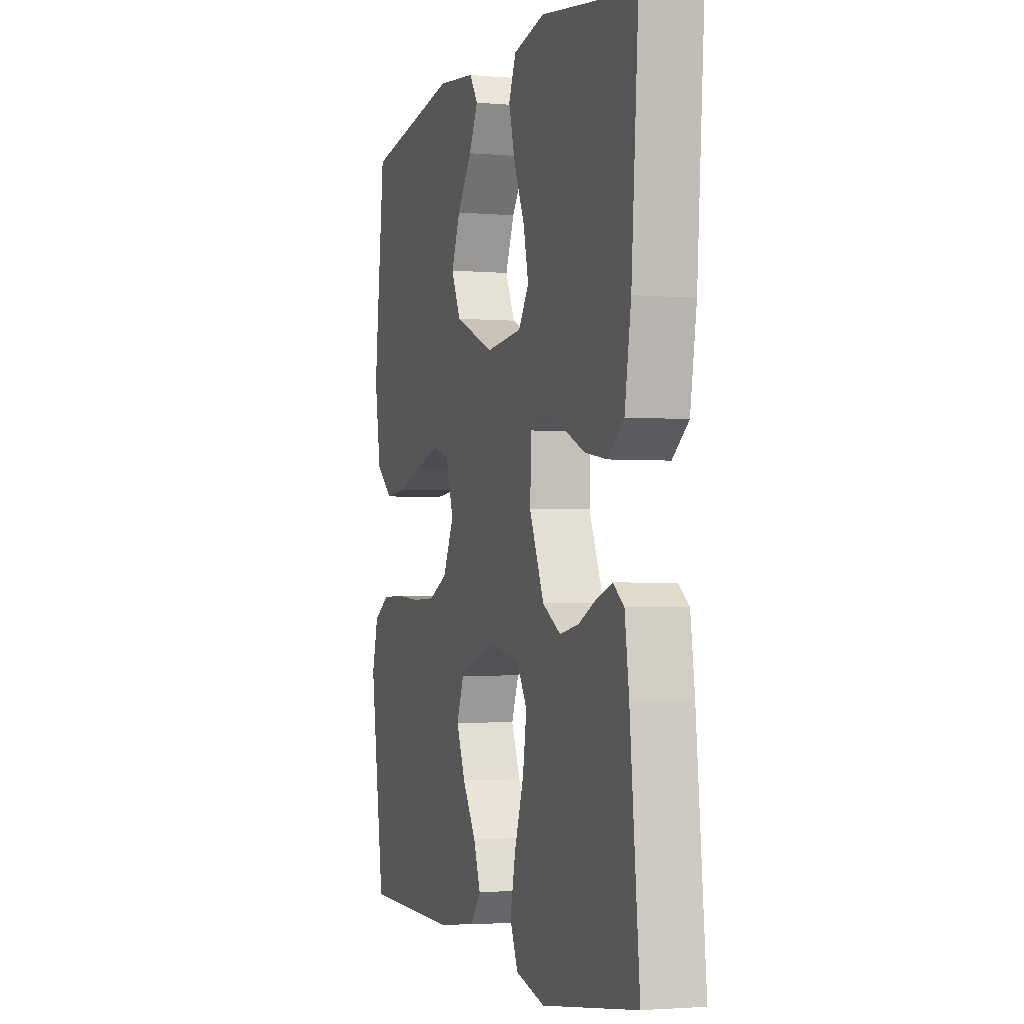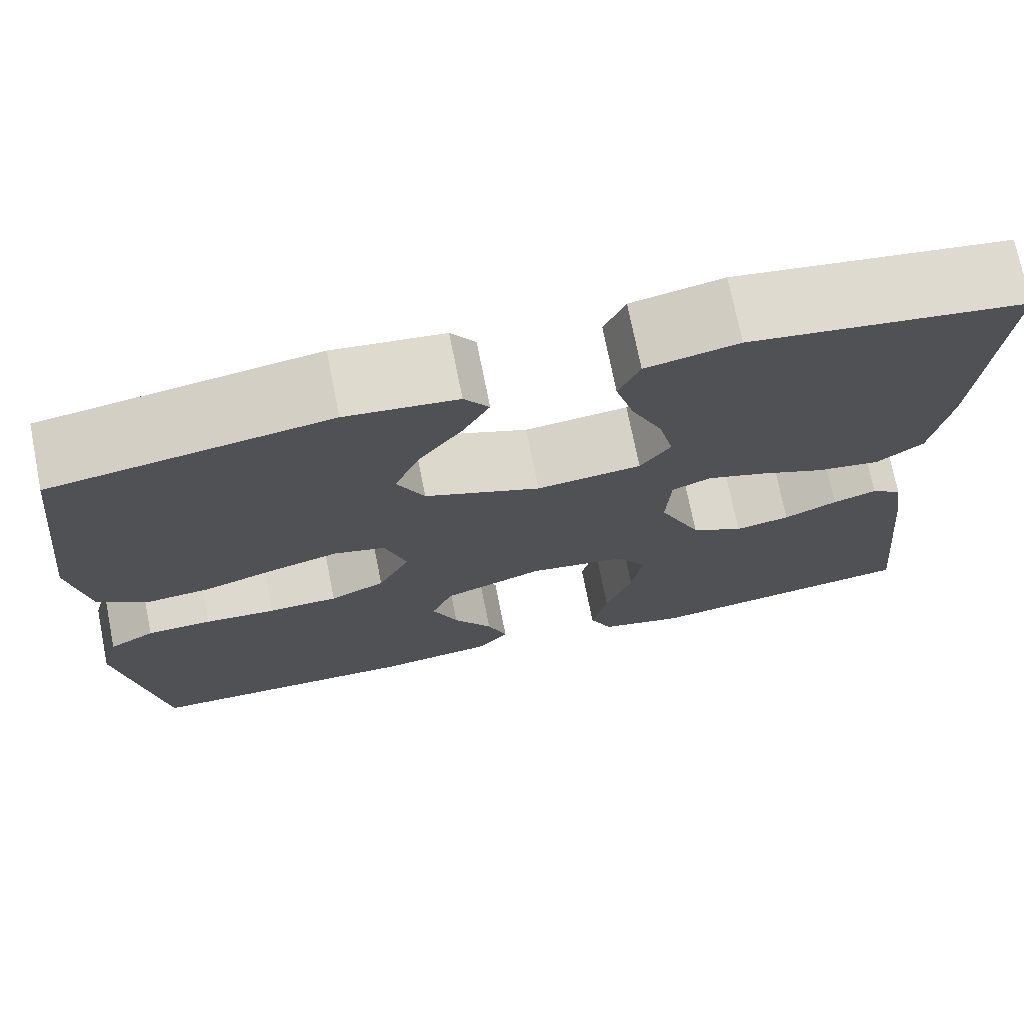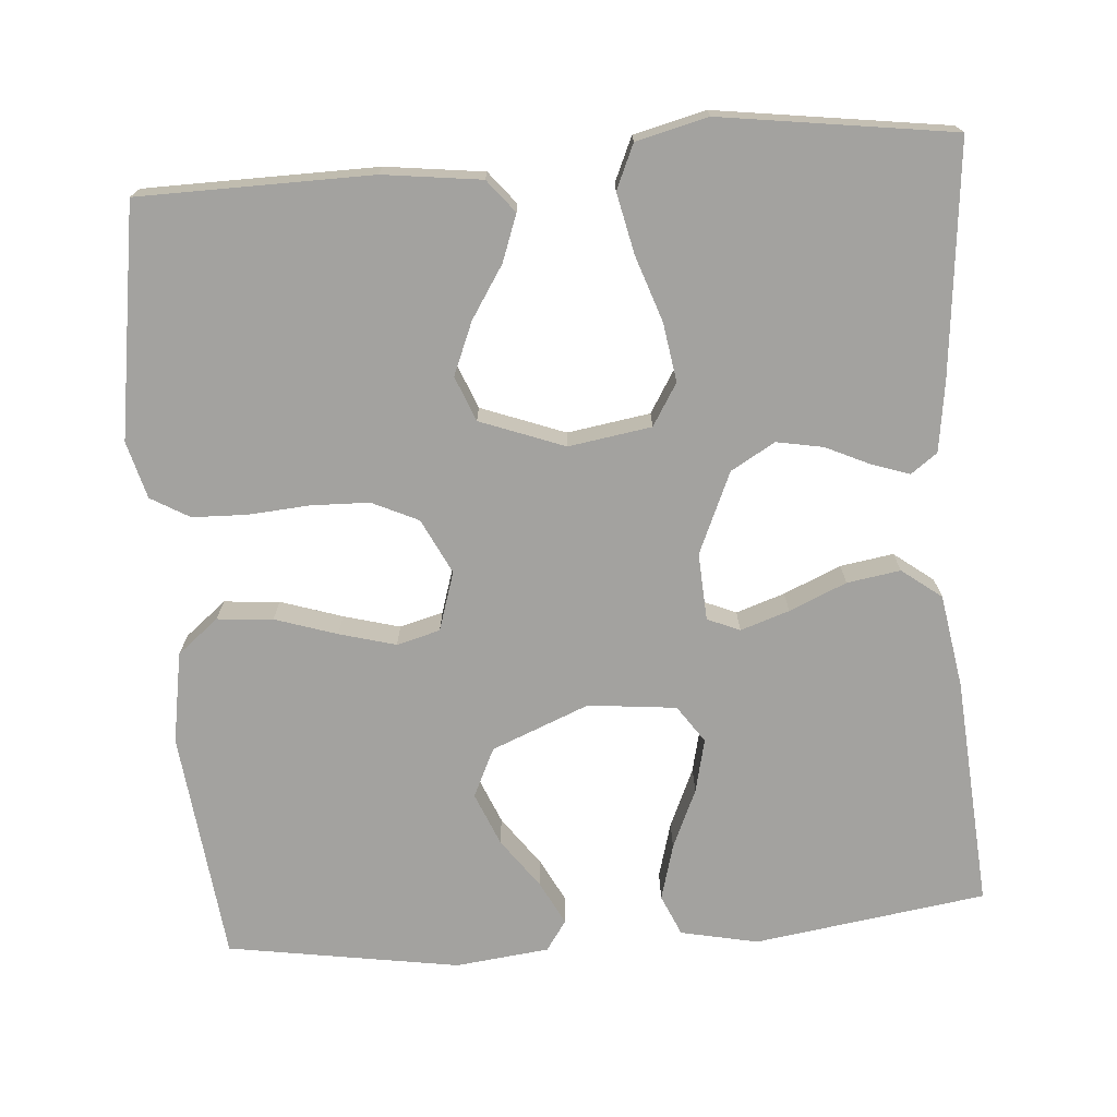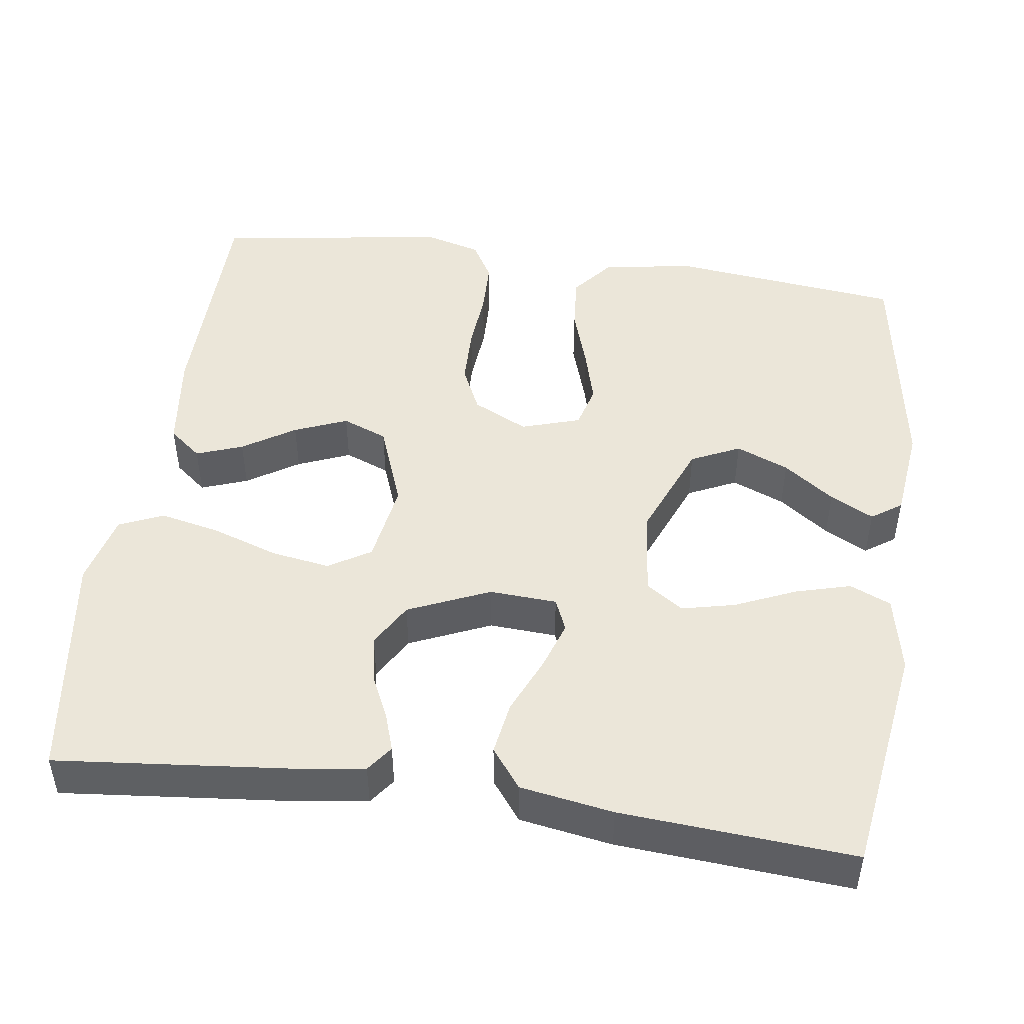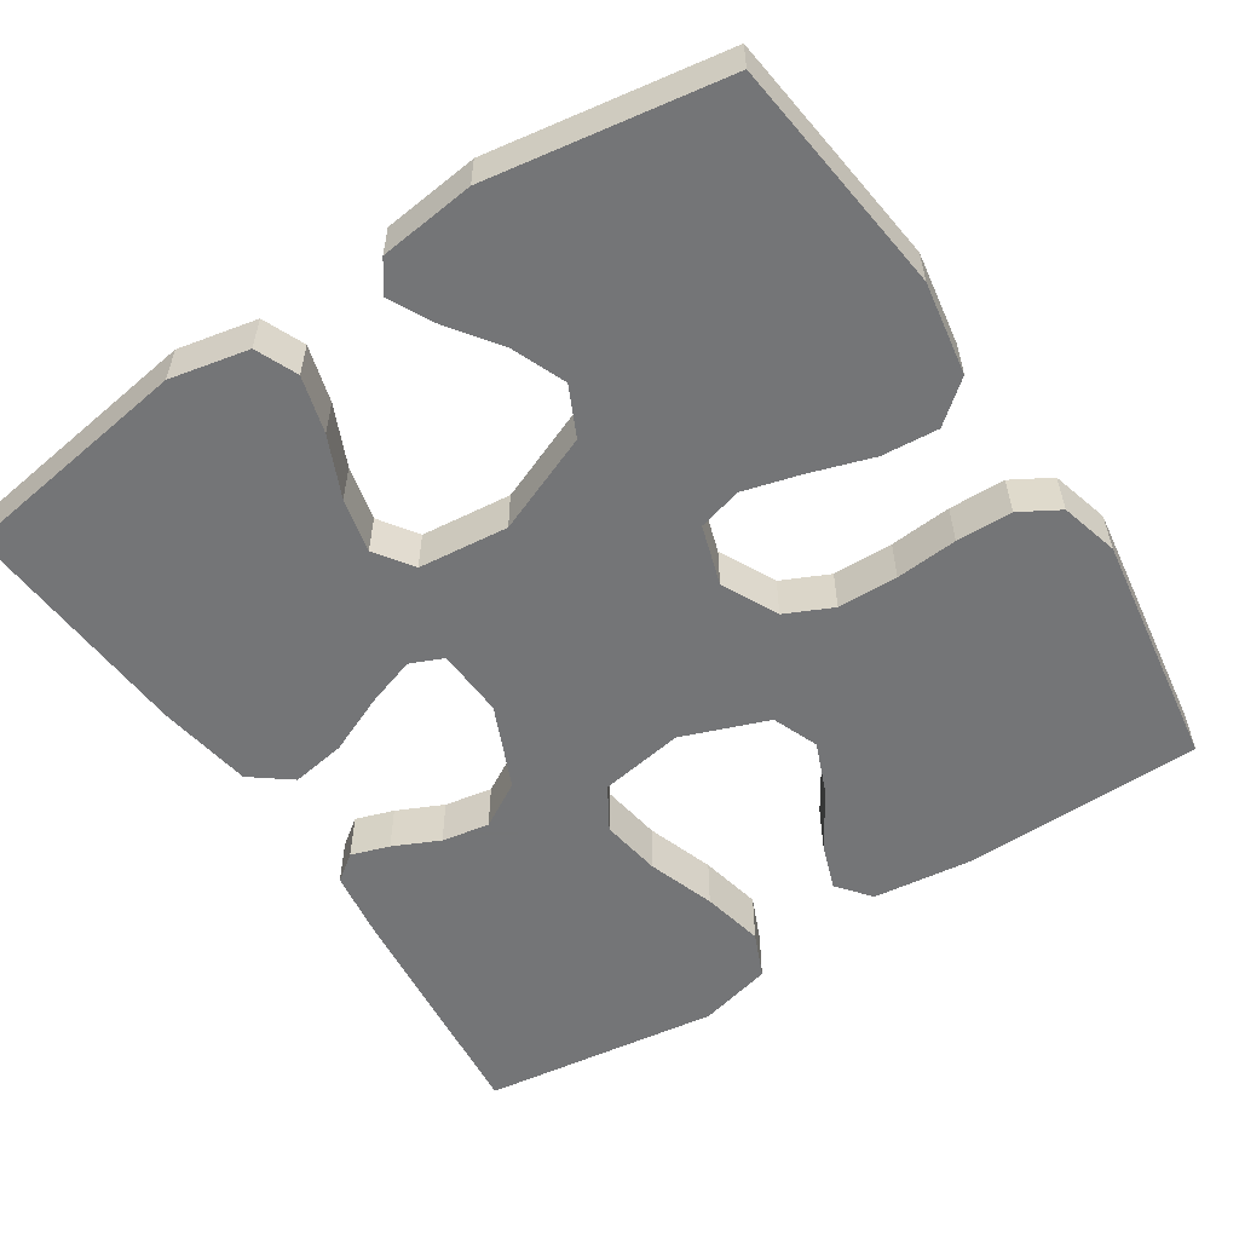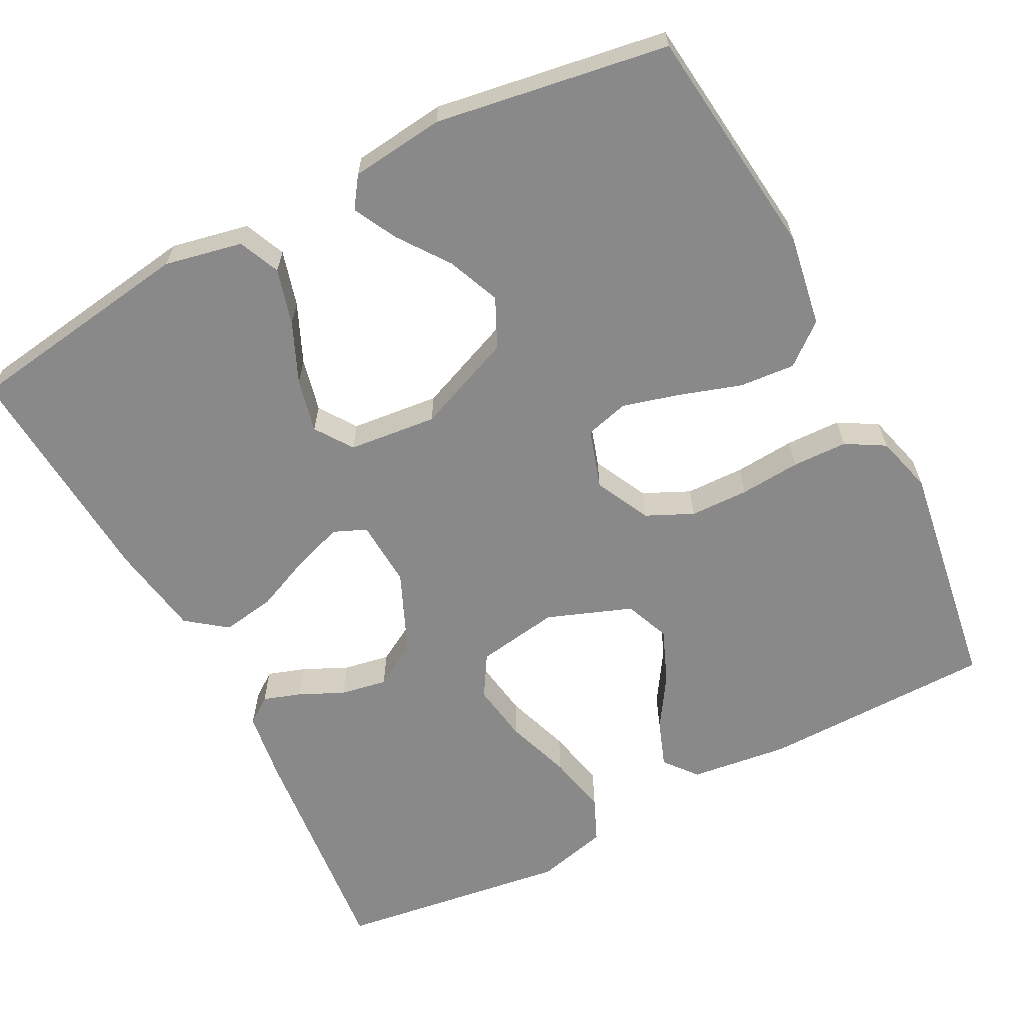
<metadata>
{"format":"obj","ext":"obj","renderer":"f3d","projection":"perspective","resolution":1024,"background":"white","views":[{"elev":-2.1,"azim":-107.6,"up":"+Z"},{"elev":73.2,"azim":168.7,"up":"+Z"},{"elev":-72.6,"azim":-175.6,"up":"+Y"},{"elev":47.6,"azim":-81.9,"up":"+Y"},{"elev":-56.4,"azim":33.3,"up":"+Y"},{"elev":-63.3,"azim":27.5,"up":"+Y"}]}
</metadata>
<code>
v -0.5 0.07 0.5
v -0.2 0.07 0.544
v -0.1 0.07 0.523
v -0.077 0.07 0.47
v -0.097 0.07 0.398
v -0.131 0.07 0.321
v -0.147 0.07 0.252
v -0.114 0.07 0.204
v 0 0.07 0.192
v 0.126 0.07 0.243
v 0.156 0.07 0.306
v 0.128 0.07 0.374
v 0.081 0.07 0.439
v 0.052 0.07 0.495
v 0.079 0.07 0.534
v 0.2 0.07 0.548
v 0.5 0.07 0.5
v 0.534 0.07 0.2
v 0.514 0.07 0.082
v 0.461 0.07 0.039
v 0.389 0.07 0.045
v 0.309 0.07 0.071
v 0.236 0.07 0.091
v 0.18 0.07 0.076
v 0.156 0.07 0
v 0.191 0.07 -0.071
v 0.251 0.07 -0.099
v 0.327 0.07 -0.101
v 0.405 0.07 -0.095
v 0.476 0.07 -0.097
v 0.526 0.07 -0.126
v 0.546 0.07 -0.2
v 0.5 0.07 -0.5
v 0.2 0.07 -0.504
v 0.073 0.07 -0.488
v 0.039 0.07 -0.446
v 0.061 0.07 -0.386
v 0.104 0.07 -0.319
v 0.132 0.07 -0.251
v 0.109 0.07 -0.193
v 0 0.07 -0.152
v -0.107 0.07 -0.169
v -0.14 0.07 -0.223
v -0.128 0.07 -0.299
v -0.099 0.07 -0.384
v -0.082 0.07 -0.462
v -0.107 0.07 -0.519
v -0.2 0.07 -0.542
v -0.5 0.07 -0.5
v -0.47 0.07 -0.2
v -0.457 0.07 -0.109
v -0.423 0.07 -0.084
v -0.375 0.07 -0.1
v -0.317 0.07 -0.127
v -0.257 0.07 -0.138
v -0.2 0.07 -0.105
v -0.154 0.07 0
v -0.159 0.07 0.087
v -0.201 0.07 0.105
v -0.264 0.07 0.084
v -0.338 0.07 0.052
v -0.407 0.07 0.041
v -0.458 0.07 0.08
v -0.478 0.07 0.2
v -0.5 0 0.5
v -0.2 0 0.544
v -0.1 0 0.523
v -0.077 0 0.47
v -0.097 0 0.398
v -0.131 0 0.321
v -0.147 0 0.252
v -0.114 0 0.204
v 0 0 0.192
v 0.126 0 0.243
v 0.156 0 0.306
v 0.128 0 0.374
v 0.081 0 0.439
v 0.052 0 0.495
v 0.079 0 0.534
v 0.2 0 0.548
v 0.5 0 0.5
v 0.534 0 0.2
v 0.514 0 0.082
v 0.461 0 0.039
v 0.389 0 0.045
v 0.309 0 0.071
v 0.236 0 0.091
v 0.18 0 0.076
v 0.156 0 0
v 0.191 0 -0.071
v 0.251 0 -0.099
v 0.327 0 -0.101
v 0.405 0 -0.095
v 0.476 0 -0.097
v 0.526 0 -0.126
v 0.546 0 -0.2
v 0.5 0 -0.5
v 0.2 0 -0.504
v 0.073 0 -0.488
v 0.039 0 -0.446
v 0.061 0 -0.386
v 0.104 0 -0.319
v 0.132 0 -0.251
v 0.109 0 -0.193
v 0 0 -0.152
v -0.107 0 -0.169
v -0.14 0 -0.223
v -0.128 0 -0.299
v -0.099 0 -0.384
v -0.082 0 -0.462
v -0.107 0 -0.519
v -0.2 0 -0.542
v -0.5 0 -0.5
v -0.47 0 -0.2
v -0.457 0 -0.109
v -0.423 0 -0.084
v -0.375 0 -0.1
v -0.317 0 -0.127
v -0.257 0 -0.138
v -0.2 0 -0.105
v -0.154 0 0
v -0.159 0 0.087
v -0.201 0 0.105
v -0.264 0 0.084
v -0.338 0 0.052
v -0.407 0 0.041
v -0.458 0 0.08
v -0.478 0 0.2
f 4 5 6
f 3 4 6
f 2 3 6
f 1 2 6
f 64 1 6
f 63 64 6
f 62 63 6
f 61 62 6
f 60 61 6
f 59 60 6 7
f 58 59 7 8
f 57 58 8 9
f 56 57 9 10
f 52 53 54
f 51 52 54
f 50 51 54
f 49 50 54
f 48 49 54
f 47 48 54
f 46 47 54
f 45 46 54
f 44 45 54
f 43 44 54 55
f 42 43 55 56
f 36 37 38
f 35 36 38
f 34 35 38
f 33 34 38
f 32 33 38
f 31 32 38
f 30 31 38
f 29 30 38
f 28 29 38
f 27 28 38 39
f 26 27 39 40
f 20 21 22
f 19 20 22
f 18 19 22
f 17 18 22
f 16 17 22
f 15 16 22
f 15 22 23
f 12 13 14 15
f 11 12 15
f 11 15 23
f 10 11 23 24
f 10 24 25
f 56 10 25
f 42 56 25
f 41 42 25
f 25 26 40 41
f 70 69 68
f 70 68 67
f 70 67 66
f 70 66 65
f 70 65 128
f 70 128 127
f 70 127 126
f 70 126 125
f 70 125 124
f 71 70 124 123
f 72 71 123 122
f 73 72 122 121
f 74 73 121 120
f 118 117 116
f 118 116 115
f 118 115 114
f 118 114 113
f 118 113 112
f 118 112 111
f 118 111 110
f 118 110 109
f 118 109 108
f 119 118 108 107
f 120 119 107 106
f 102 101 100
f 102 100 99
f 102 99 98
f 102 98 97
f 102 97 96
f 102 96 95
f 102 95 94
f 102 94 93
f 102 93 92
f 103 102 92 91
f 104 103 91 90
f 86 85 84
f 86 84 83
f 86 83 82
f 86 82 81
f 86 81 80
f 86 80 79
f 87 86 79
f 79 78 77 76
f 79 76 75
f 87 79 75
f 88 87 75 74
f 89 88 74
f 89 74 120
f 89 120 106
f 89 106 105
f 105 104 90 89
f 1 65 66 2
f 2 66 67 3
f 3 67 68 4
f 4 68 69 5
f 5 69 70 6
f 6 70 71 7
f 7 71 72 8
f 8 72 73 9
f 9 73 74 10
f 10 74 75 11
f 11 75 76 12
f 12 76 77 13
f 13 77 78 14
f 14 78 79 15
f 15 79 80 16
f 16 80 81 17
f 17 81 82 18
f 18 82 83 19
f 19 83 84 20
f 20 84 85 21
f 21 85 86 22
f 22 86 87 23
f 23 87 88 24
f 24 88 89 25
f 25 89 90 26
f 26 90 91 27
f 27 91 92 28
f 28 92 93 29
f 29 93 94 30
f 30 94 95 31
f 31 95 96 32
f 32 96 97 33
f 33 97 98 34
f 34 98 99 35
f 35 99 100 36
f 36 100 101 37
f 37 101 102 38
f 38 102 103 39
f 39 103 104 40
f 40 104 105 41
f 41 105 106 42
f 42 106 107 43
f 43 107 108 44
f 44 108 109 45
f 45 109 110 46
f 46 110 111 47
f 47 111 112 48
f 48 112 113 49
f 49 113 114 50
f 50 114 115 51
f 51 115 116 52
f 52 116 117 53
f 53 117 118 54
f 54 118 119 55
f 55 119 120 56
f 56 120 121 57
f 57 121 122 58
f 58 122 123 59
f 59 123 124 60
f 60 124 125 61
f 61 125 126 62
f 62 126 127 63
f 63 127 128 64
f 64 128 65 1

</code>
